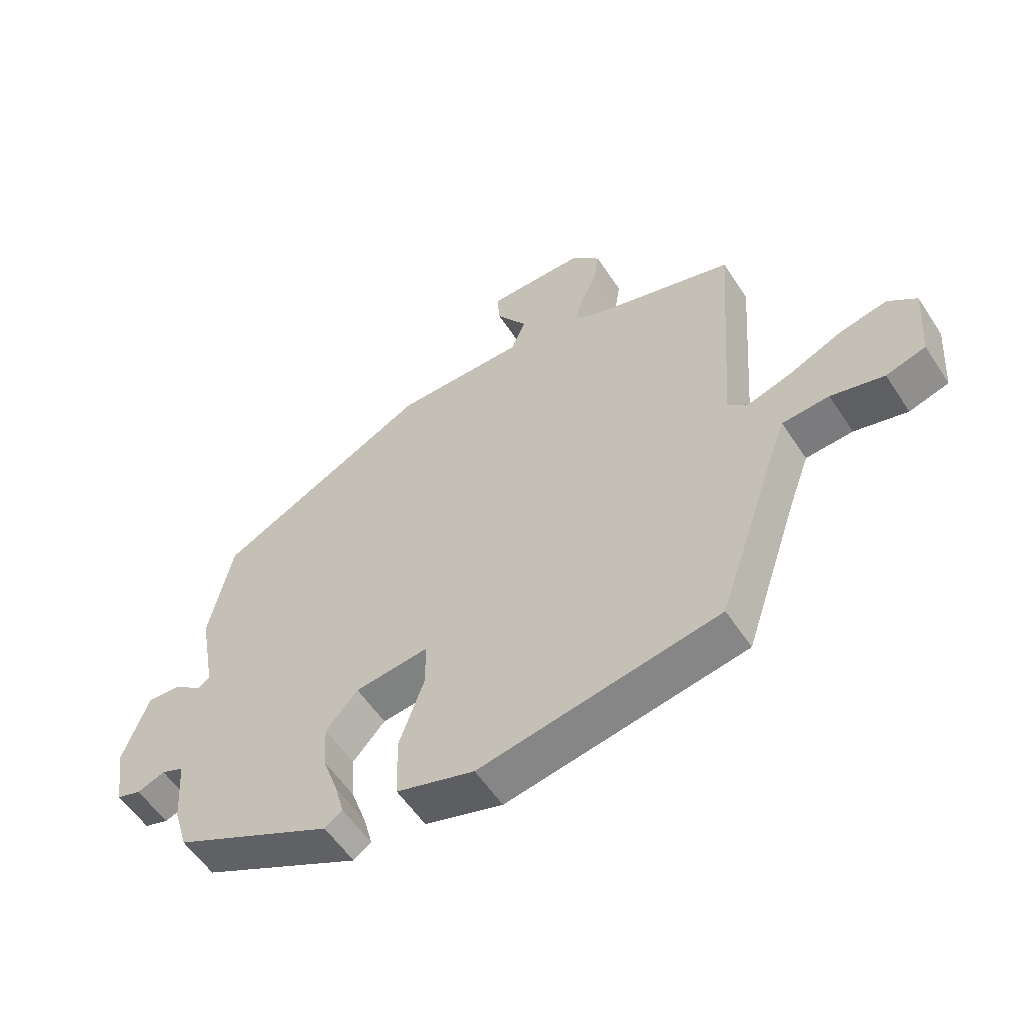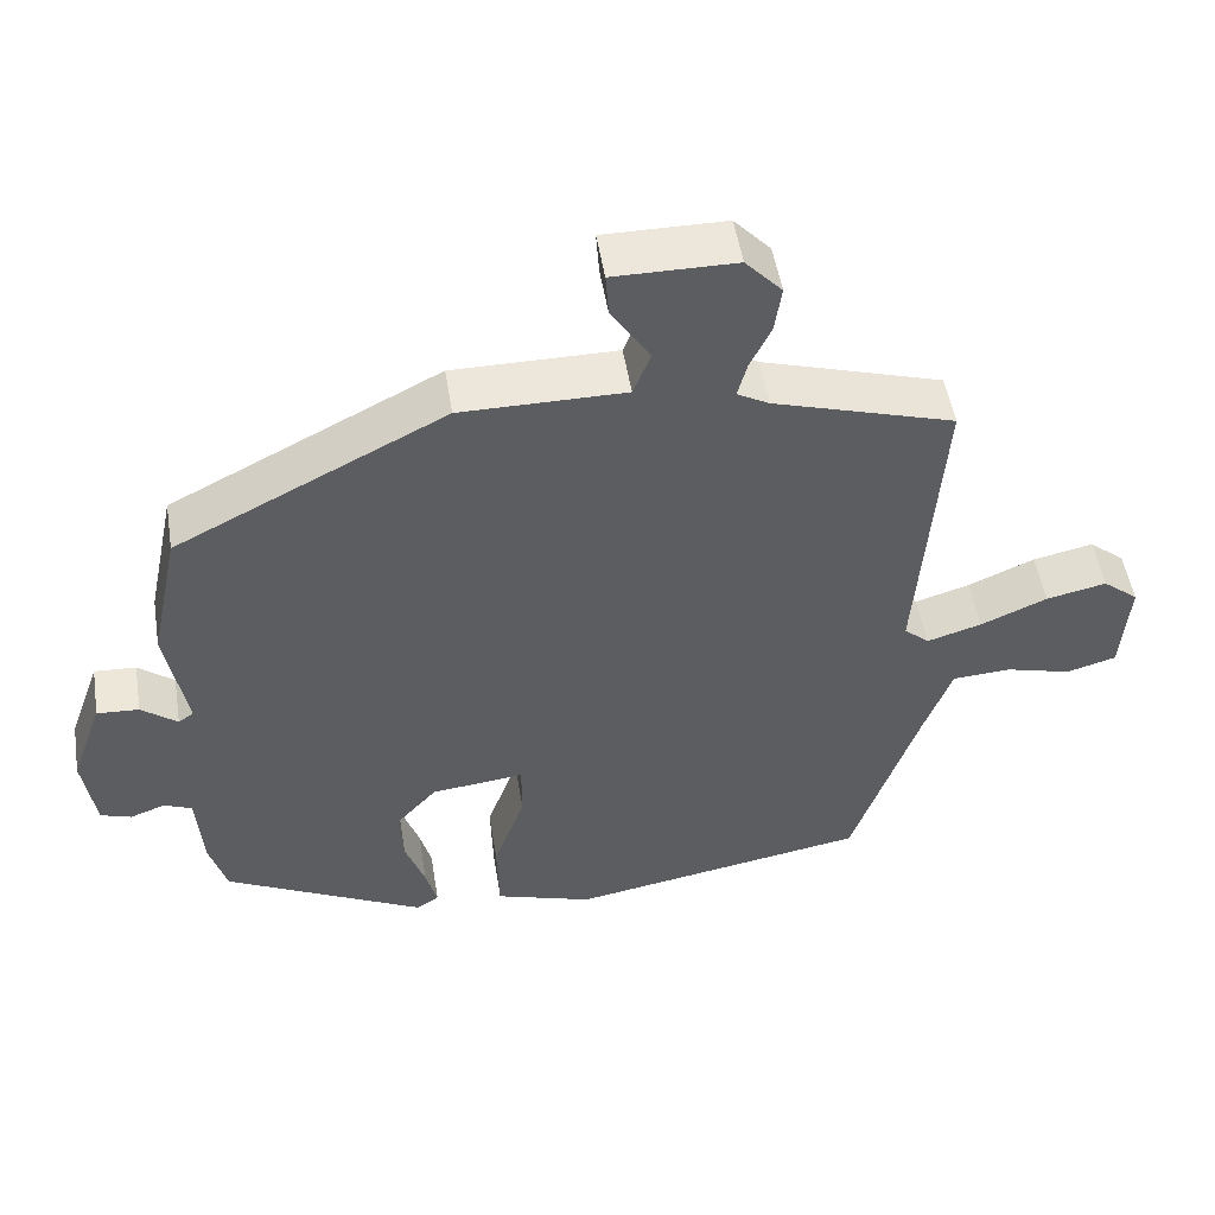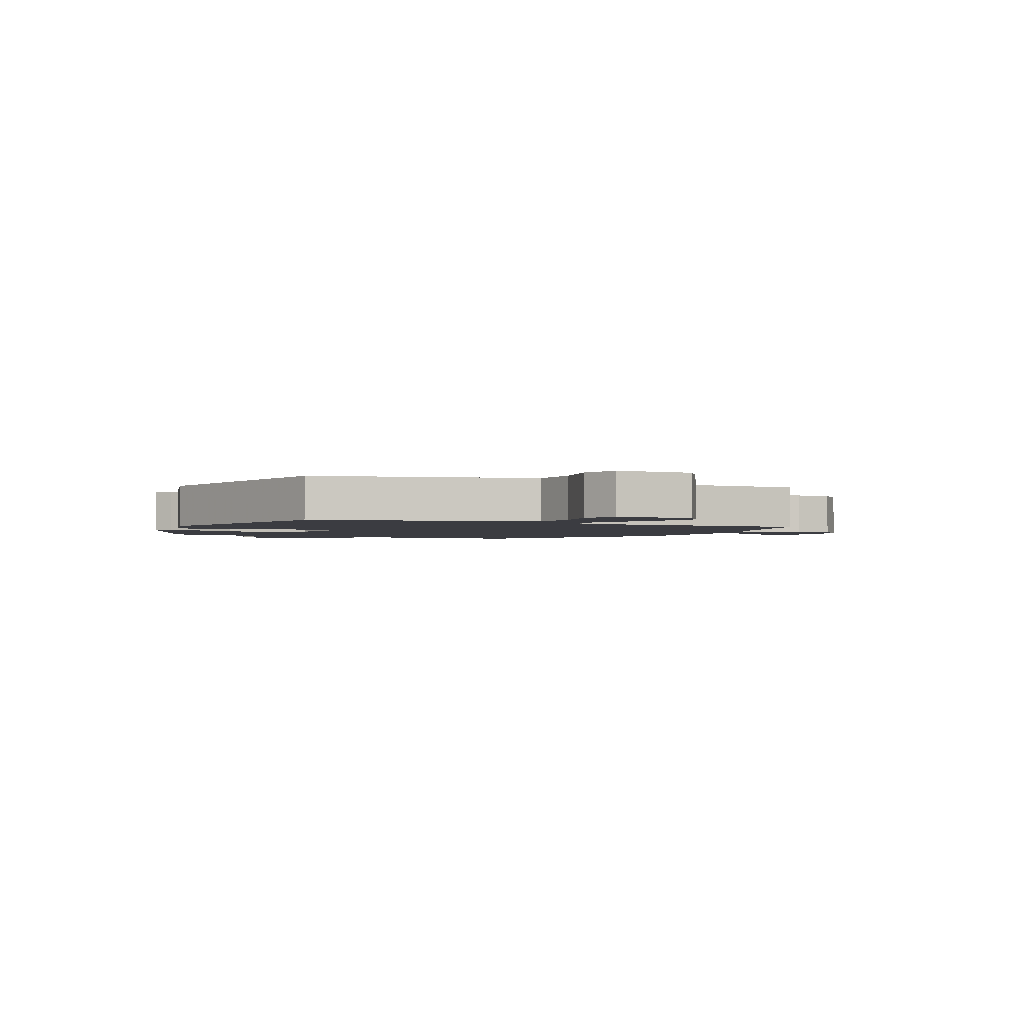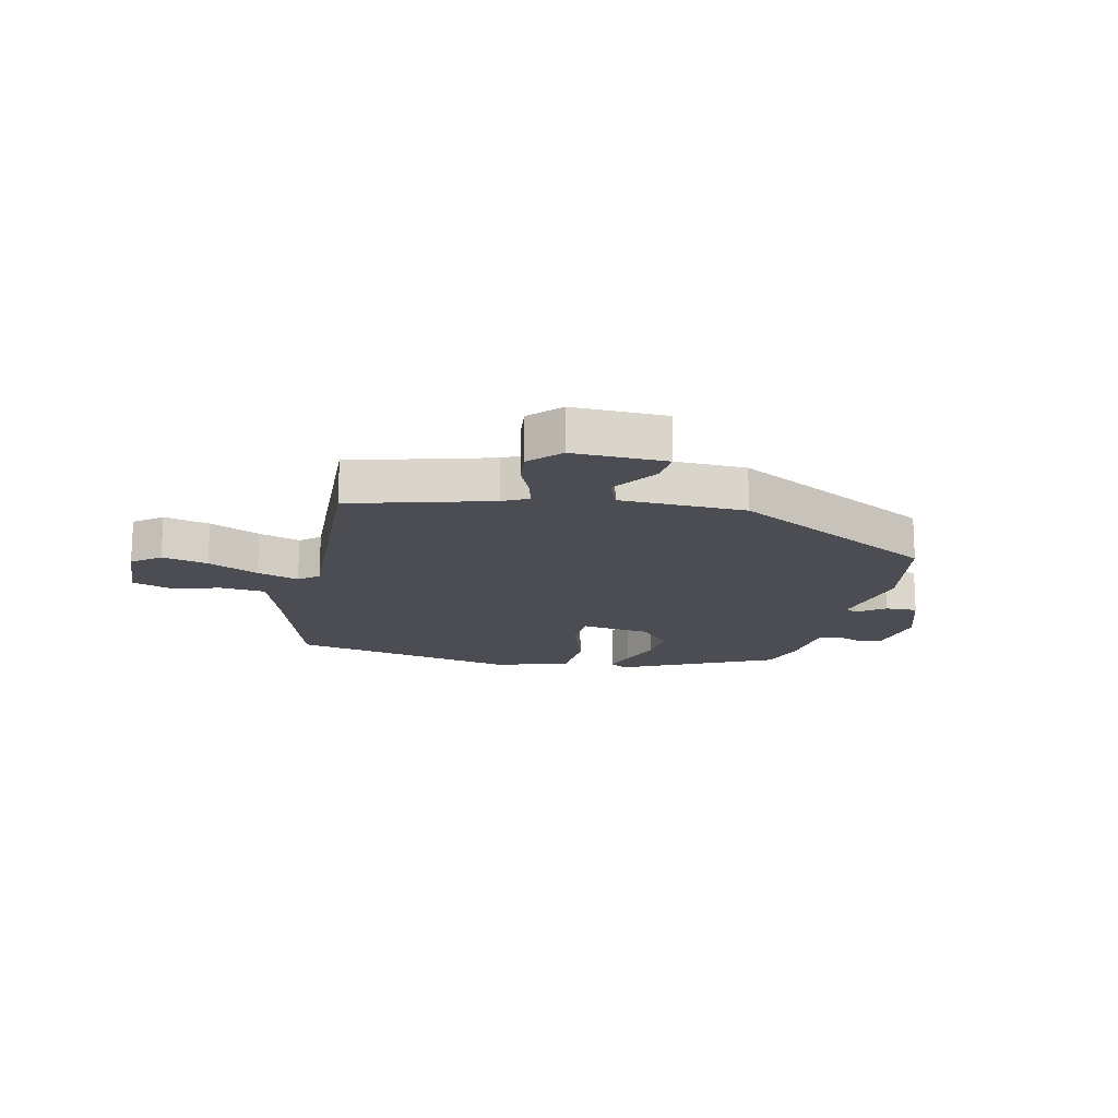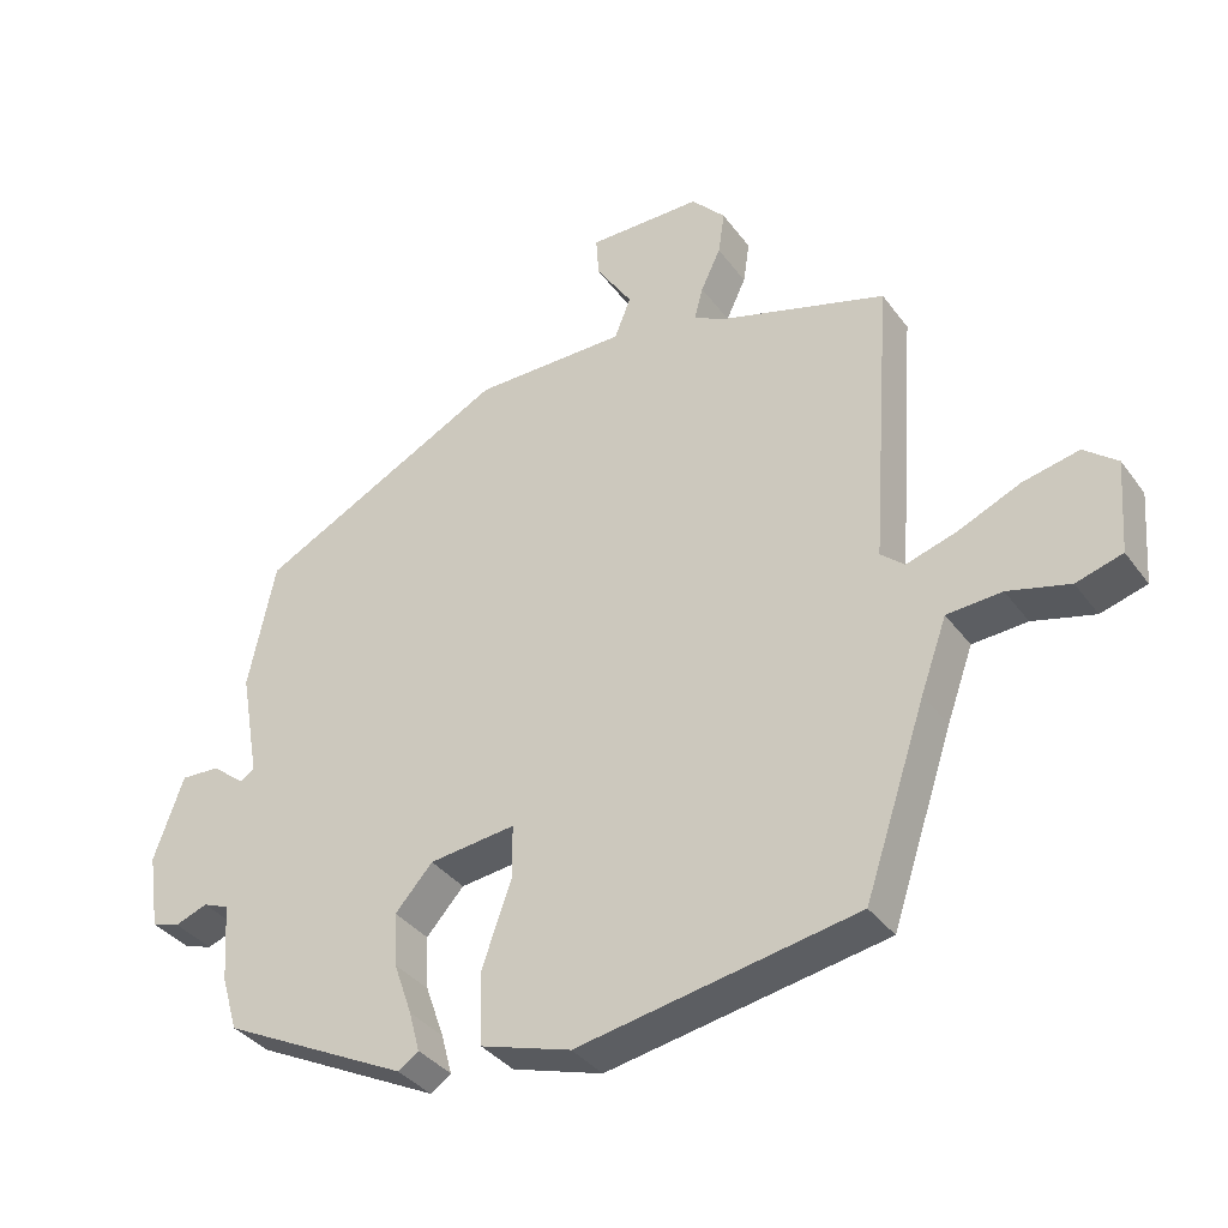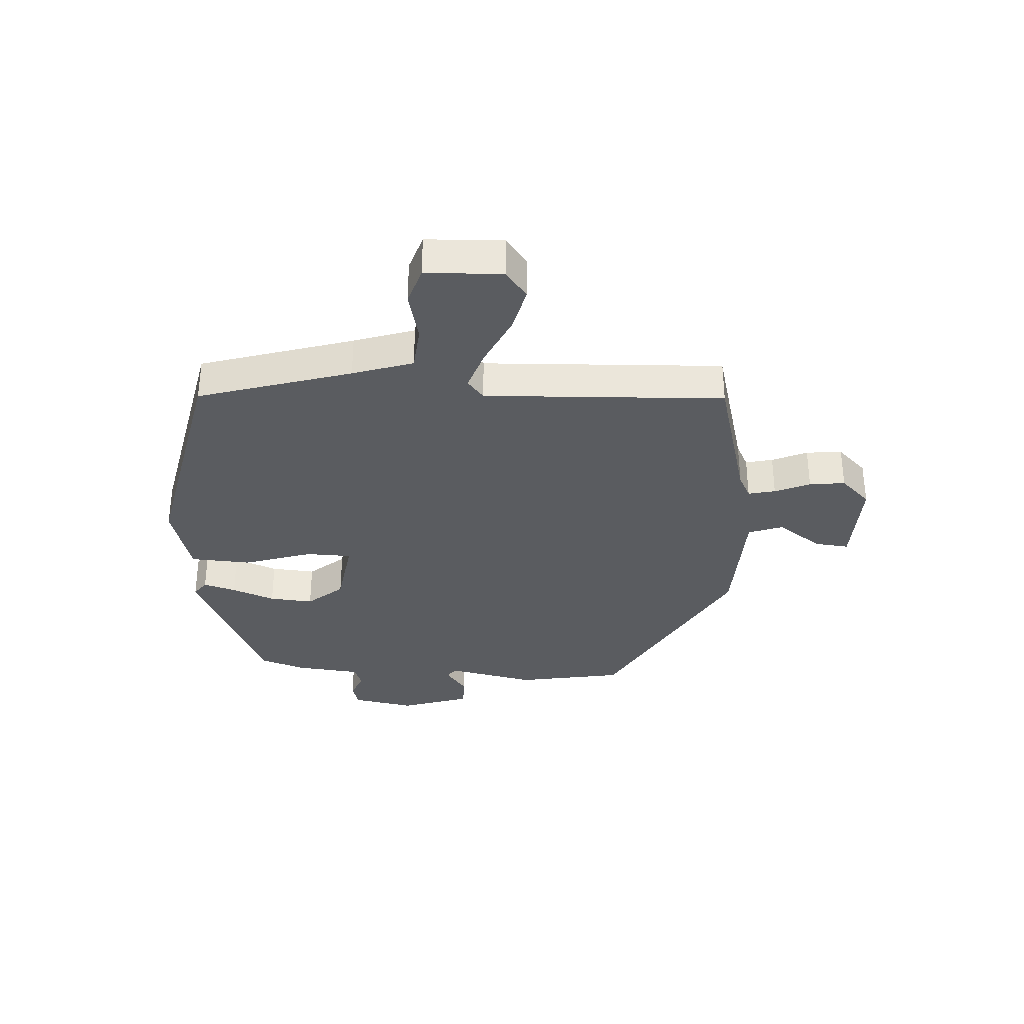
<metadata>
{"format":"obj","ext":"obj","renderer":"f3d","projection":"perspective","resolution":1024,"background":"white","views":[{"elev":-56.3,"azim":-147.1,"up":"+Z"},{"elev":51.0,"azim":170.9,"up":"+Z"},{"elev":-2.2,"azim":-118.6,"up":"+Y"},{"elev":-16.4,"azim":-14.2,"up":"+Y"},{"elev":-36.2,"azim":-148.4,"up":"+Z"},{"elev":-33.8,"azim":-95.2,"up":"+Y"}]}
</metadata>
<code>
v -0.418 0.07 -0.472
v -0.505 0.07 -0.213
v -0.542 0.07 -0.111
v -0.619 0.07 -0.106
v -0.706 0.07 -0.129
v -0.771 0.07 -0.11
v -0.781 0.07 0.021
v -0.734 0.07 0.059
v -0.655 0.07 0.042
v -0.568 0.07 0.004
v -0.496 0.07 -0.018
v -0.463 0.07 0.011
v -0.493 0.07 0.421
v -0.255 0.07 0.493
v -0.213 0.07 0.516
v -0.225 0.07 0.562
v -0.253 0.07 0.621
v -0.262 0.07 0.682
v -0.214 0.07 0.734
v -0.054 0.07 0.735
v -0.058 0.07 0.677
v -0.109 0.07 0.599
v -0.086 0.07 0.541
v 0.129 0.07 0.541
v 0.482 0.07 0.36
v 0.52 0.07 0.179
v 0.493 0.07 0.027
v 0.513 0.07 0.013
v 0.56 0.07 0.05
v 0.615 0.07 0.053
v 0.657 0.07 -0.065
v 0.641 0.07 -0.172
v 0.601 0.07 -0.185
v 0.555 0.07 -0.168
v 0.518 0.07 -0.183
v 0.51 0.07 -0.294
v 0.487 0.07 -0.371
v 0.224 0.07 -0.503
v 0.195 0.07 -0.483
v 0.21 0.07 -0.427
v 0.236 0.07 -0.353
v 0.24 0.07 -0.278
v 0.187 0.07 -0.219
v 0.065 0.07 -0.205
v 0.065 0.07 -0.282
v 0.106 0.07 -0.398
v 0.103 0.07 -0.502
v -0.025 0.07 -0.542
v -0.418 0 -0.472
v -0.505 0 -0.213
v -0.542 0 -0.111
v -0.619 0 -0.106
v -0.706 0 -0.129
v -0.771 0 -0.11
v -0.781 0 0.021
v -0.734 0 0.059
v -0.655 0 0.042
v -0.568 0 0.004
v -0.496 0 -0.018
v -0.463 0 0.011
v -0.493 0 0.421
v -0.255 0 0.493
v -0.213 0 0.516
v -0.225 0 0.562
v -0.253 0 0.621
v -0.262 0 0.682
v -0.214 0 0.734
v -0.054 0 0.735
v -0.058 0 0.677
v -0.109 0 0.599
v -0.086 0 0.541
v 0.129 0 0.541
v 0.482 0 0.36
v 0.52 0 0.179
v 0.493 0 0.027
v 0.513 0 0.013
v 0.56 0 0.05
v 0.615 0 0.053
v 0.657 0 -0.065
v 0.641 0 -0.172
v 0.601 0 -0.185
v 0.555 0 -0.168
v 0.518 0 -0.183
v 0.51 0 -0.294
v 0.487 0 -0.371
v 0.224 0 -0.503
v 0.195 0 -0.483
v 0.21 0 -0.427
v 0.236 0 -0.353
v 0.24 0 -0.278
v 0.187 0 -0.219
v 0.065 0 -0.205
v 0.065 0 -0.282
v 0.106 0 -0.398
v 0.103 0 -0.502
v -0.025 0 -0.542
f 48 1 2
f 47 48 2
f 46 47 2
f 45 46 2
f 44 45 2 3
f 43 44 3
f 39 40 41
f 38 39 41
f 37 38 41
f 36 37 41
f 35 36 41
f 35 41 42
f 34 35 42 43
f 32 33 34
f 31 32 34
f 30 31 34
f 29 30 34
f 28 29 34
f 34 43 3
f 28 34 3
f 27 28 3
f 26 27 3
f 25 26 3
f 24 25 3
f 23 24 3
f 20 21 22
f 19 20 22
f 18 19 22
f 17 18 22
f 16 17 22
f 15 16 22 23
f 12 13 14
f 12 14 15 23
f 8 9 10
f 7 8 10
f 6 7 10
f 5 6 10
f 4 5 10
f 4 10 11
f 3 4 11
f 12 23 3
f 3 11 12
f 50 49 96
f 50 96 95
f 50 95 94
f 50 94 93
f 51 50 93 92
f 51 92 91
f 89 88 87
f 89 87 86
f 89 86 85
f 89 85 84
f 89 84 83
f 90 89 83
f 91 90 83 82
f 82 81 80
f 82 80 79
f 82 79 78
f 82 78 77
f 82 77 76
f 51 91 82
f 51 82 76
f 51 76 75
f 51 75 74
f 51 74 73
f 51 73 72
f 51 72 71
f 70 69 68
f 70 68 67
f 70 67 66
f 70 66 65
f 70 65 64
f 71 70 64 63
f 62 61 60
f 71 63 62 60
f 58 57 56
f 58 56 55
f 58 55 54
f 58 54 53
f 58 53 52
f 59 58 52
f 59 52 51
f 51 71 60
f 60 59 51
f 1 49 50 2
f 2 50 51 3
f 3 51 52 4
f 4 52 53 5
f 5 53 54 6
f 6 54 55 7
f 7 55 56 8
f 8 56 57 9
f 9 57 58 10
f 10 58 59 11
f 11 59 60 12
f 12 60 61 13
f 13 61 62 14
f 14 62 63 15
f 15 63 64 16
f 16 64 65 17
f 17 65 66 18
f 18 66 67 19
f 19 67 68 20
f 20 68 69 21
f 21 69 70 22
f 22 70 71 23
f 23 71 72 24
f 24 72 73 25
f 25 73 74 26
f 26 74 75 27
f 27 75 76 28
f 28 76 77 29
f 29 77 78 30
f 30 78 79 31
f 31 79 80 32
f 32 80 81 33
f 33 81 82 34
f 34 82 83 35
f 35 83 84 36
f 36 84 85 37
f 37 85 86 38
f 38 86 87 39
f 39 87 88 40
f 40 88 89 41
f 41 89 90 42
f 42 90 91 43
f 43 91 92 44
f 44 92 93 45
f 45 93 94 46
f 46 94 95 47
f 47 95 96 48
f 48 96 49 1

</code>
